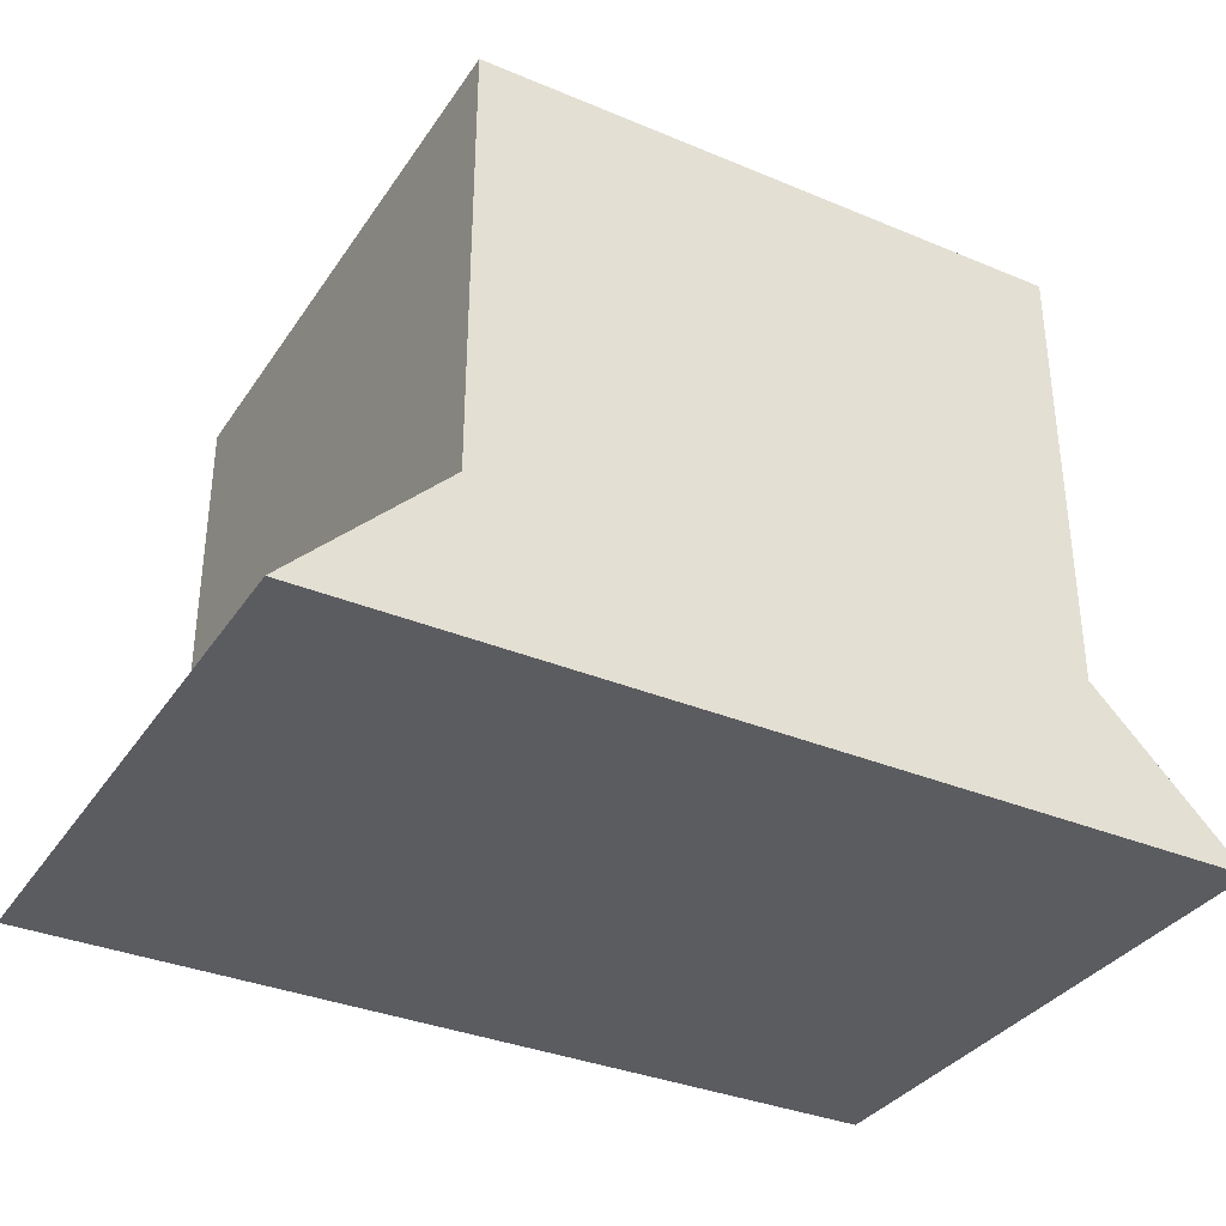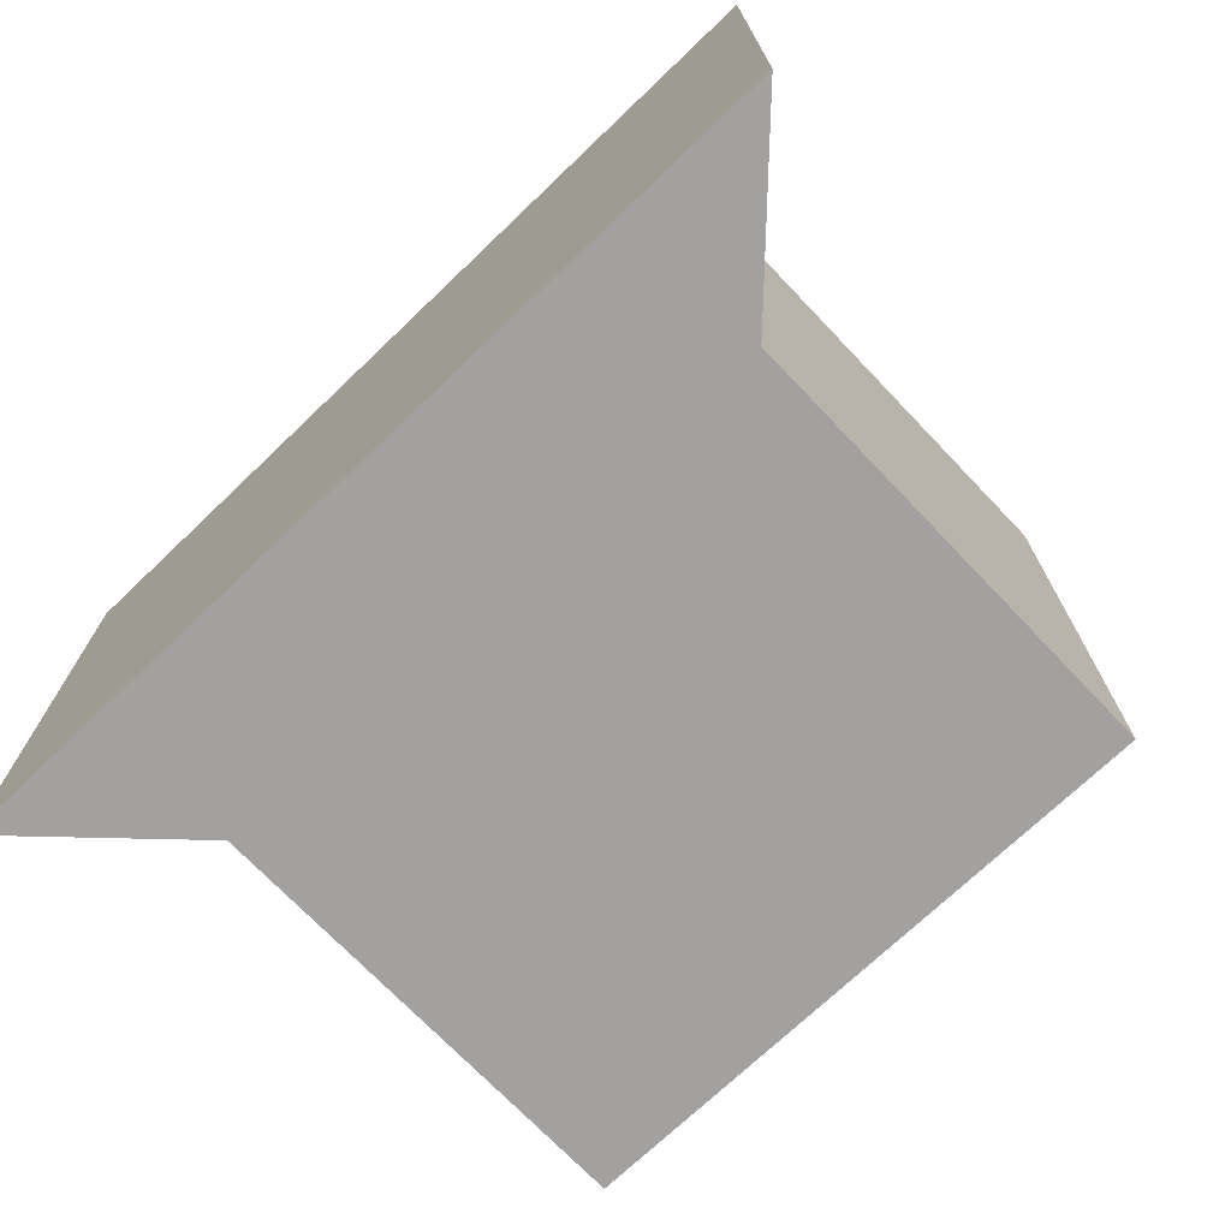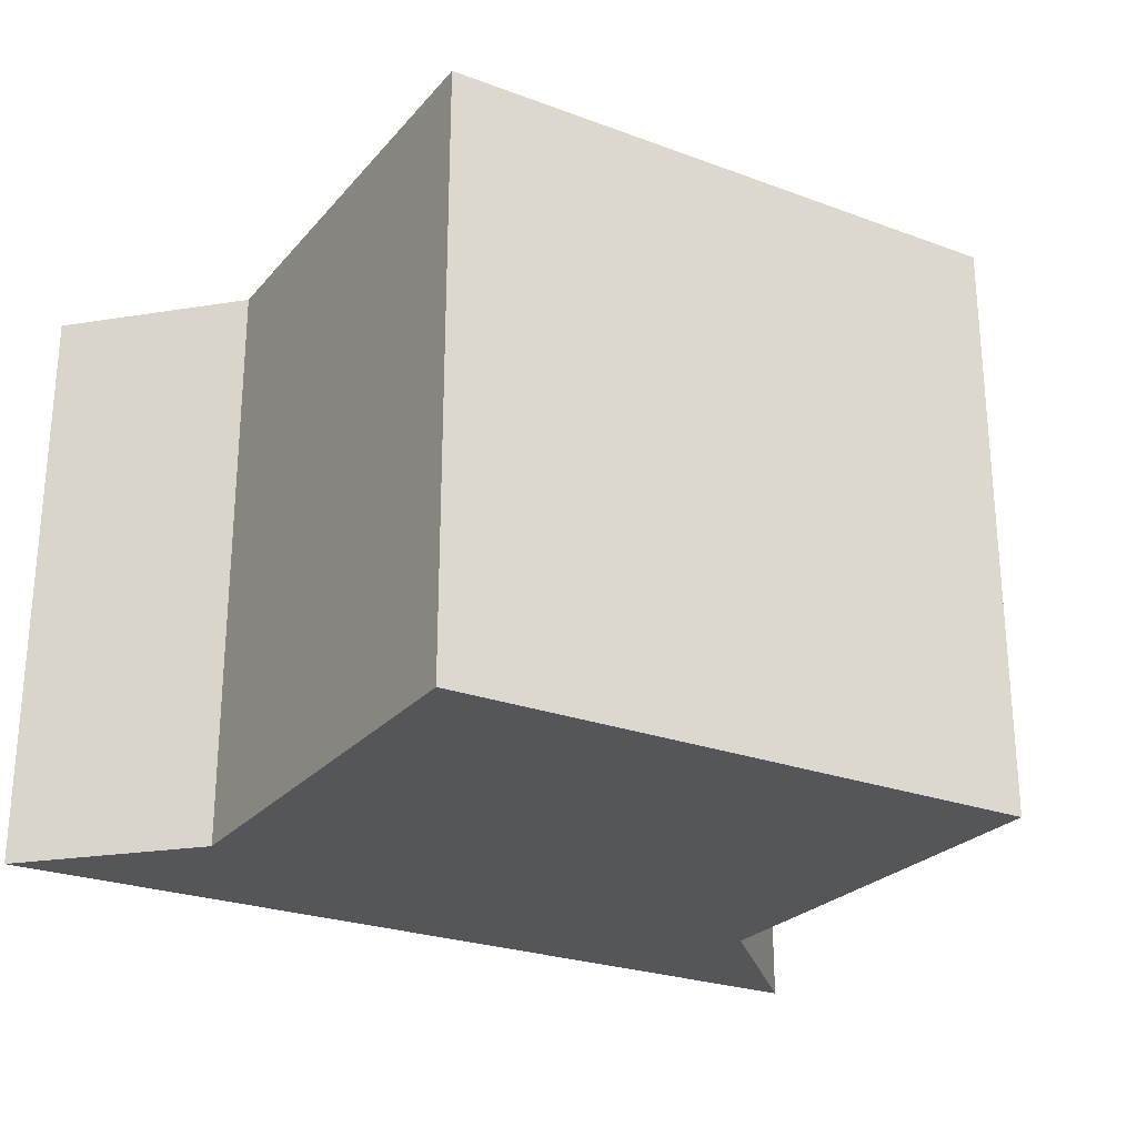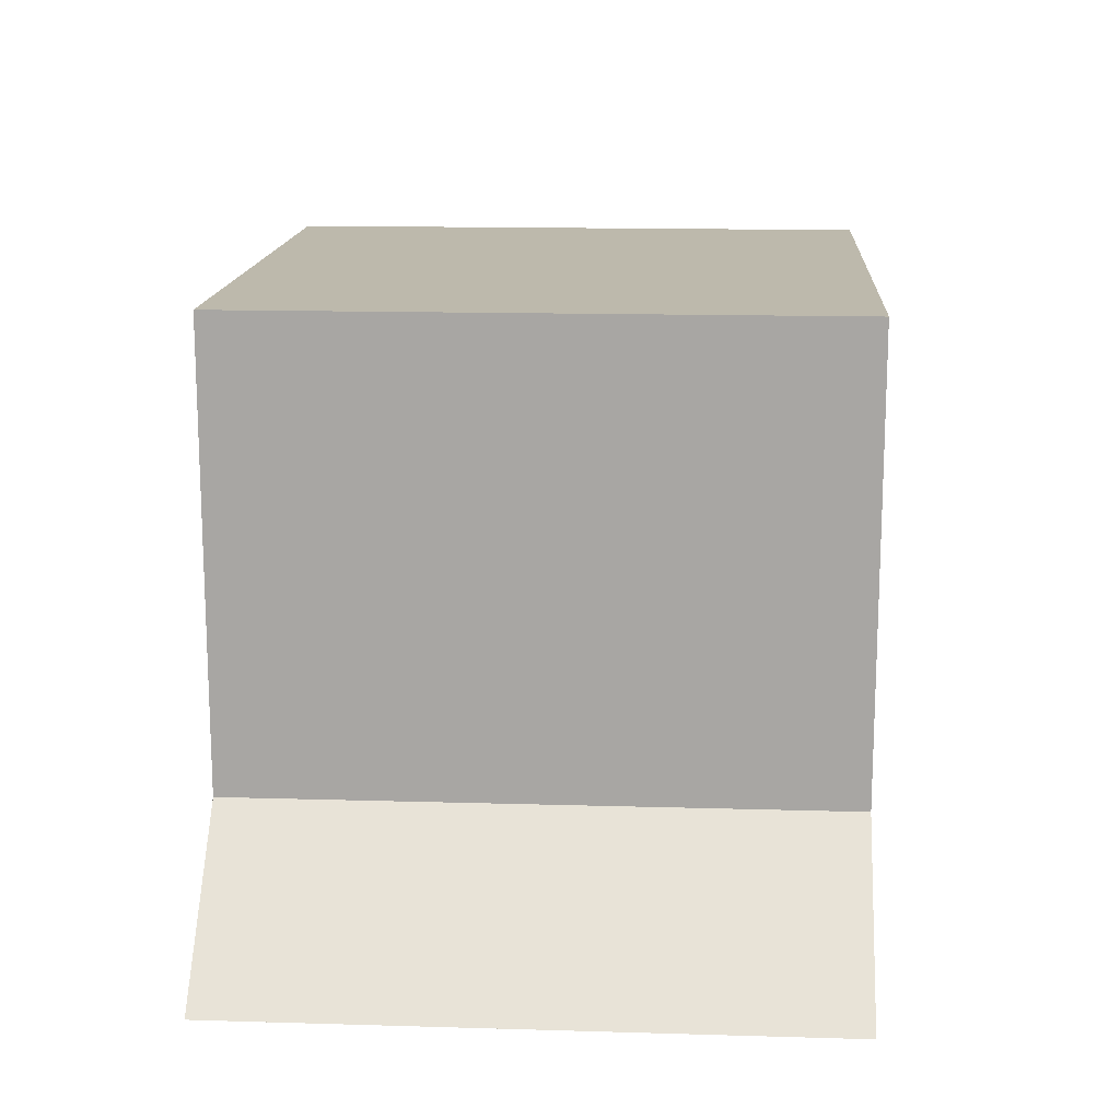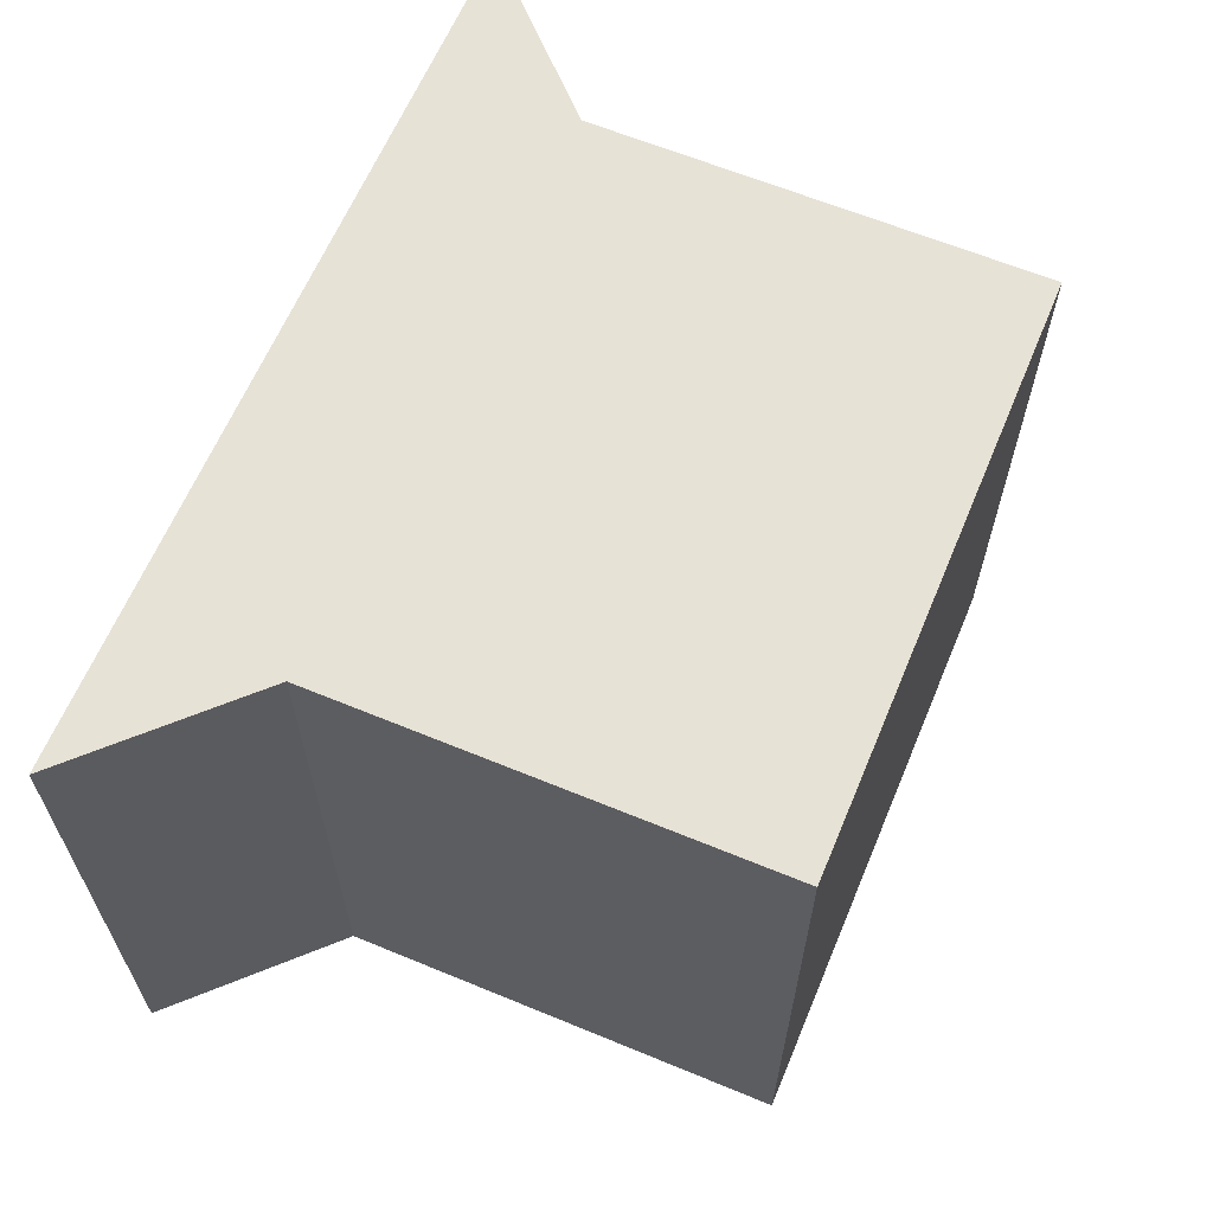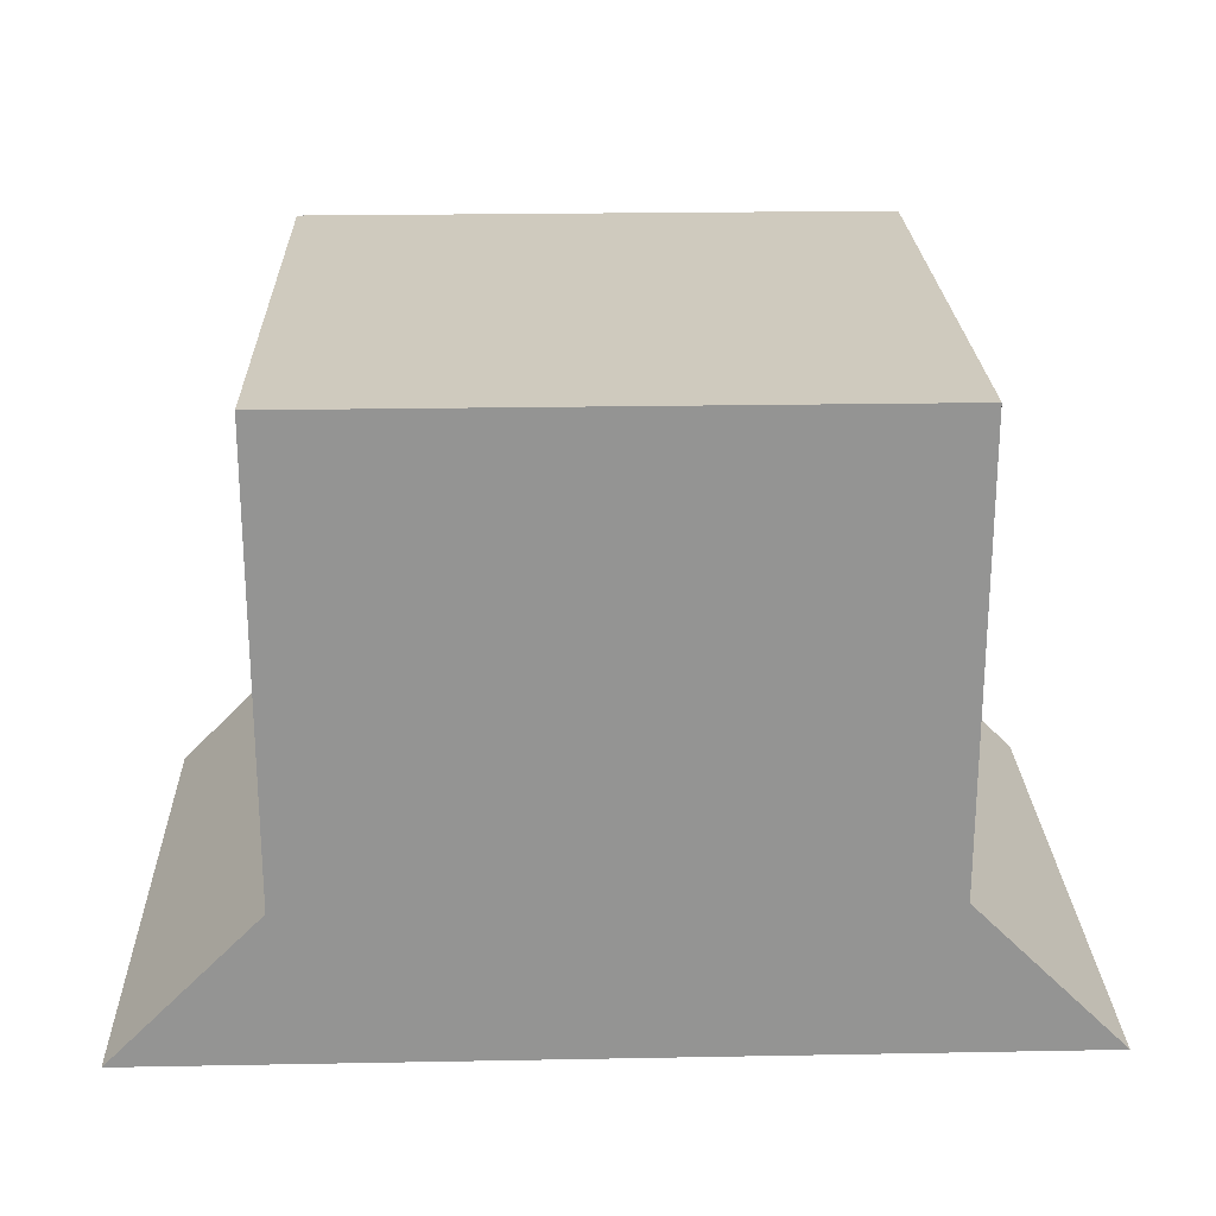
<metadata>
{"format":"obj","ext":"obj","renderer":"f3d","projection":"perspective","resolution":1024,"background":"white","views":[{"elev":-34.6,"azim":150.8,"up":"+Y"},{"elev":-72.2,"azim":43.7,"up":"+Z"},{"elev":-25.5,"azim":149.3,"up":"+Z"},{"elev":15.0,"azim":-86.4,"up":"+Y"},{"elev":63.1,"azim":112.7,"up":"+Z"},{"elev":23.2,"azim":178.2,"up":"+Y"}]}
</metadata>
<code>
g pb_Mesh-103396
v 6.375 -1.54e-06 -1.118e-06
v 5.375 -6.587e-07 4.247e-06
v 6.375 0.75 -1.118e-06
v 5.375 0.75 4.247e-06
v 5.375 -6.587e-07 4.247e-06
v 5.375 -6.587e-07 -1
v 5.375 0.75 4.247e-06
v 5.375 0.75 -1
v 5.375 -6.587e-07 -1
v 6.375 -1.54e-06 -1
v 5.375 0.75 -1
v 6.375 0.75 -1
v 6.375 -1.54e-06 -1
v 6.375 -1.54e-06 -1.118e-06
v 6.375 0.75 -1
v 6.375 0.75 -1.118e-06
v 6.375 0.75 -1.118e-06
v 5.375 0.75 4.247e-06
v 6.375 0.75 -1
v 5.375 0.75 -1
v 6.625 -0.25 -1
v 5.125 -0.25 -1
v 6.625 -0.25 -2.459e-06
v 5.125 -0.25 5.588e-06
v 6.375 -1.54e-06 -1
v 5.375 -6.587e-07 -1
v 6.625 -0.25 -1
v 5.125 -0.25 -1
v 6.375 -1.54e-06 -1.118e-06
v 6.375 -1.54e-06 -1
v 6.625 -0.25 -2.459e-06
v 6.625 -0.25 -1
v 5.375 -6.587e-07 -1
v 5.375 -6.587e-07 4.247e-06
v 5.125 -0.25 -1
v 5.125 -0.25 5.588e-06
v 5.375 -6.587e-07 4.247e-06
v 6.375 -1.54e-06 -1.118e-06
v 5.125 -0.25 5.588e-06
v 6.625 -0.25 -2.459e-06
g pb_Mesh-103396_0
g pb_Mesh-103396_1
f 3 2 1
f 3 4 2
f 7 6 5
f 7 8 6
f 11 10 9
f 11 12 10
f 15 14 13
f 15 16 14
f 19 18 17
f 19 20 18
f 23 22 21
f 23 24 22
f 27 26 25
f 27 28 26
f 31 30 29
f 31 32 30
f 35 34 33
f 35 36 34
f 39 38 37
f 39 40 38

</code>
